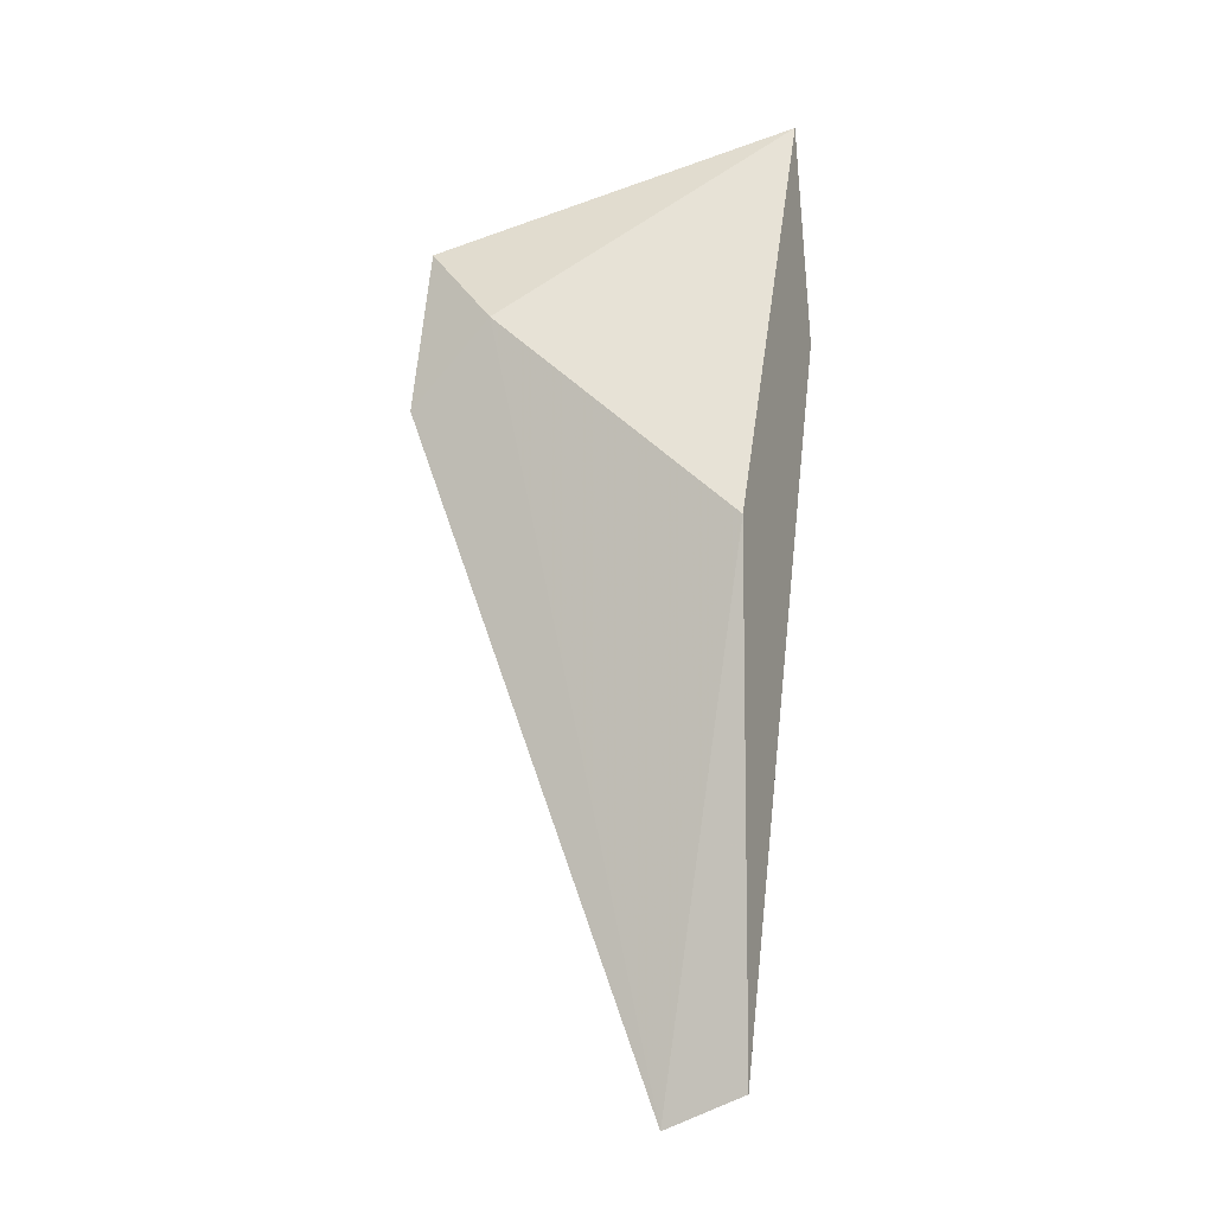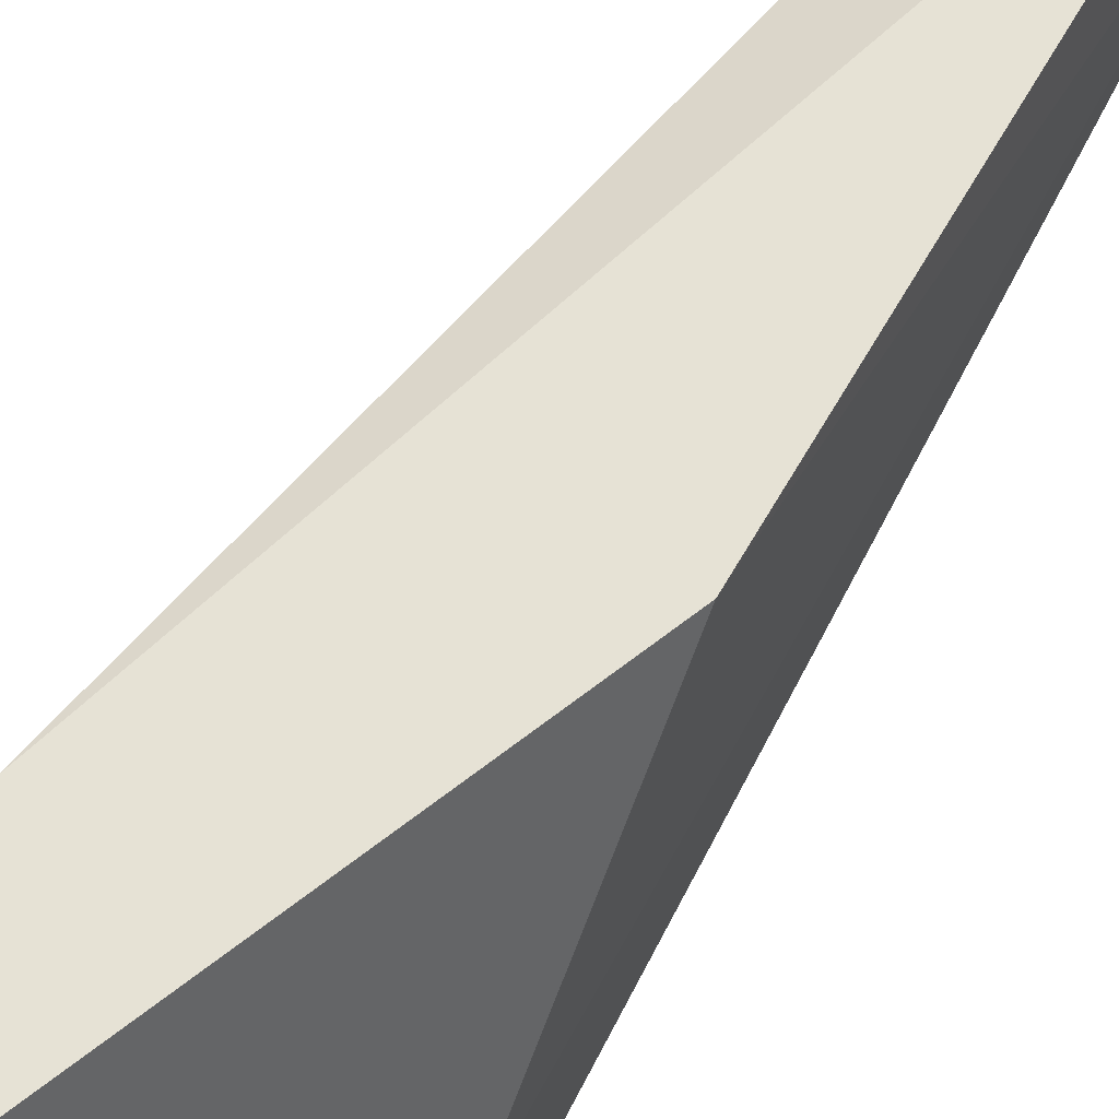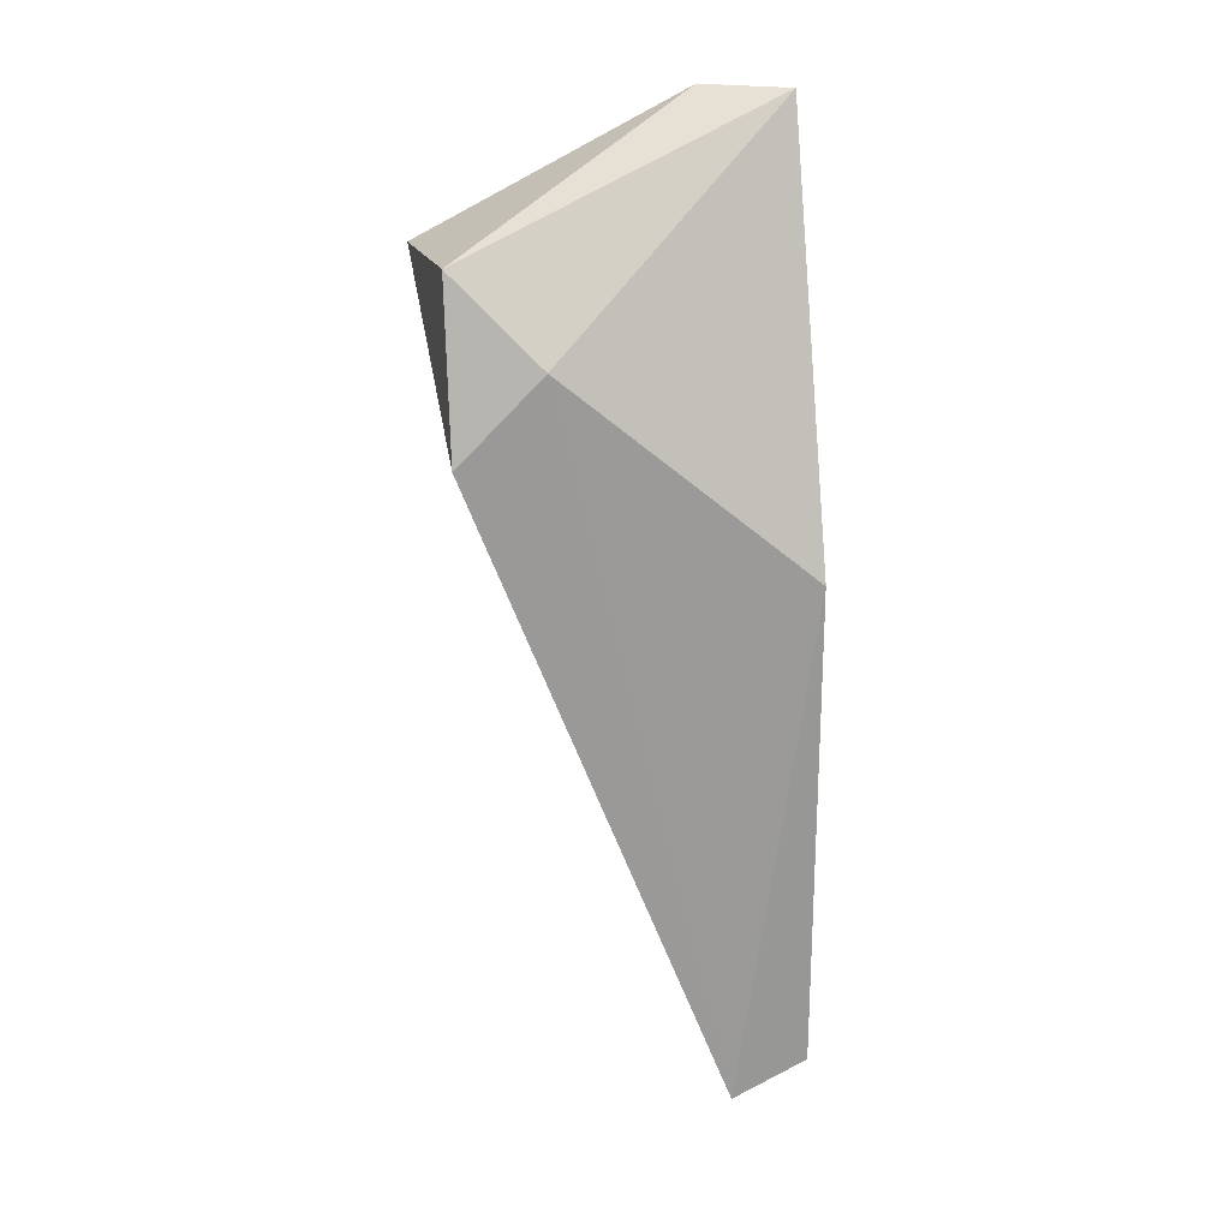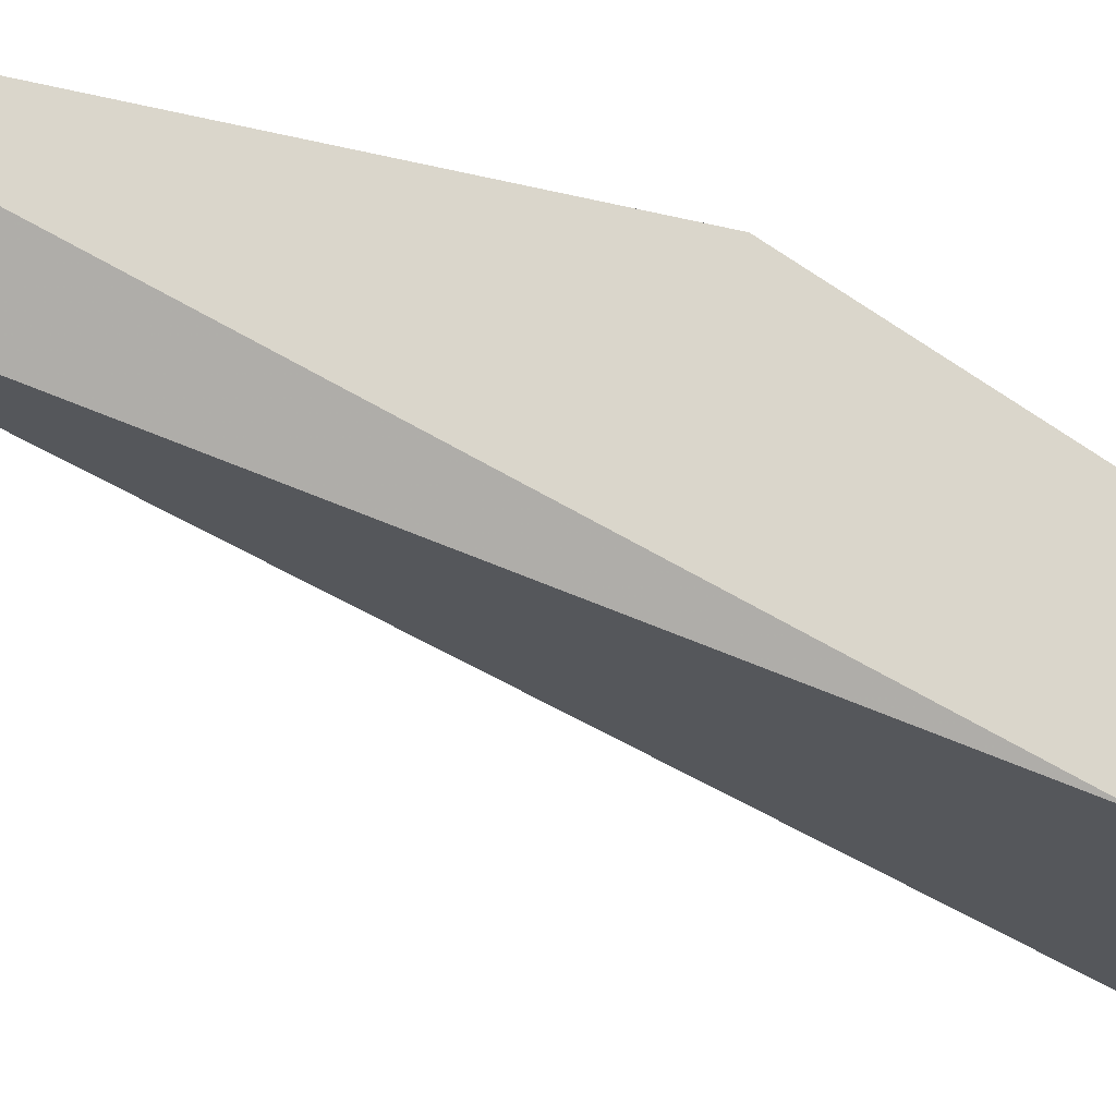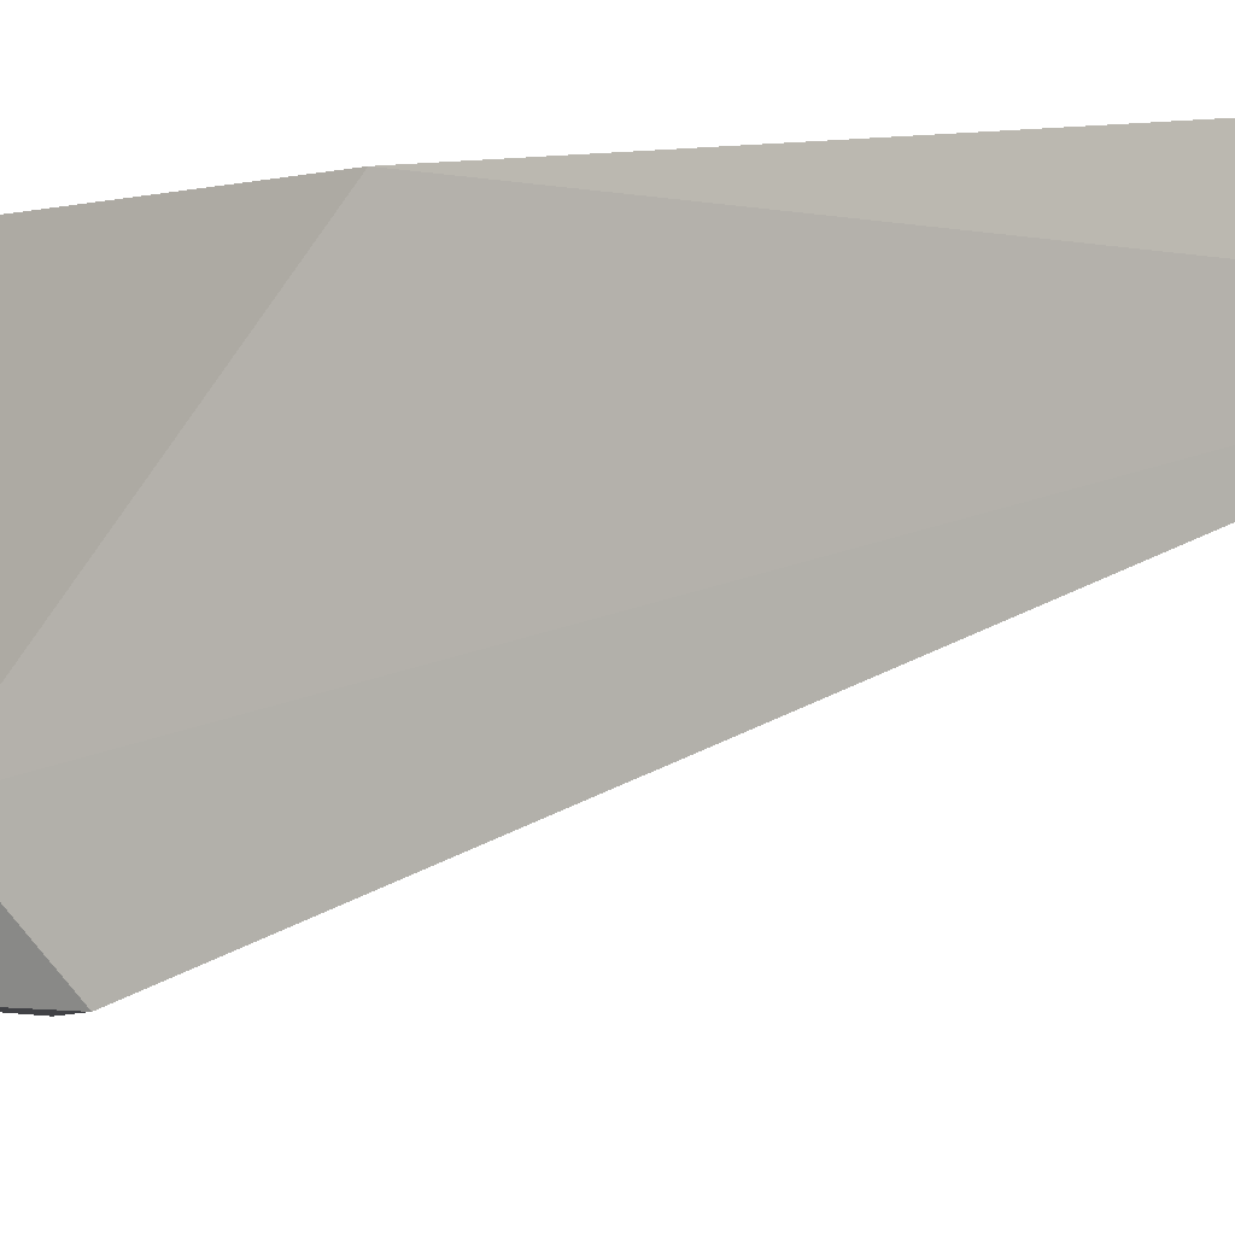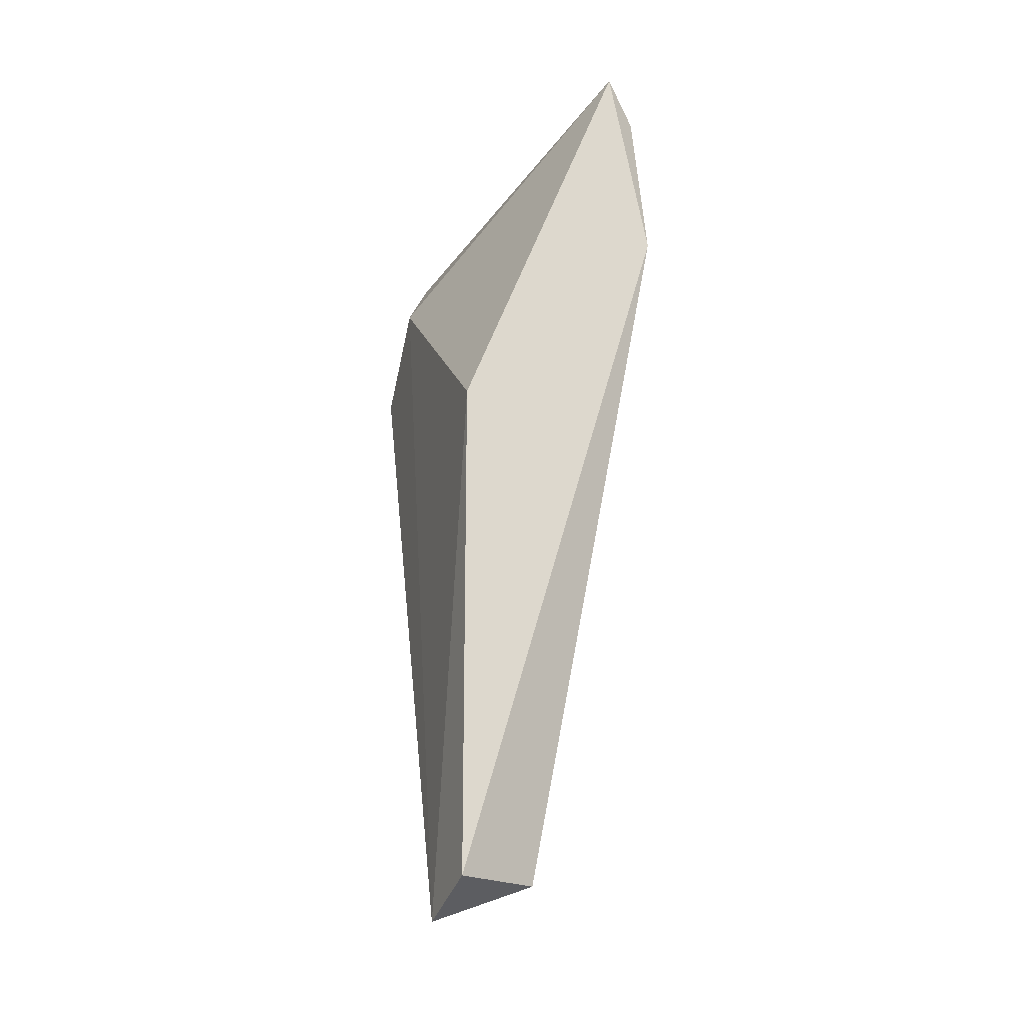
<metadata>
{"format":"obj","ext":"obj","renderer":"f3d","projection":"perspective","resolution":1024,"background":"white","views":[{"elev":-8.6,"azim":-67.0,"up":"+Y"},{"elev":64.0,"azim":-150.2,"up":"+Z"},{"elev":21.8,"azim":-99.4,"up":"+Y"},{"elev":73.9,"azim":102.6,"up":"+Z"},{"elev":-1.4,"azim":-64.7,"up":"+Z"},{"elev":-21.1,"azim":-17.9,"up":"+Y"}]}
</metadata>
<code>
v -0.001336 0.003497 -0.06532
v -0.001336 -0.002758 -0.06282
v -0.00759 -0.009016 -0.06282
v -0.00759 -0.005263 -0.07282
v -0.00759 -0.02402 -0.06282
v -0.00759 -0.002758 -0.07032
v -0.002587 0.003497 -0.06282
v -0.005088 -0.02402 -0.06407
v -0.001025 -0.000638 -0.07332
v -0.007814 -0.02501 -0.06514
v -0.006339 -0.000261 -0.07282
v -0.001636 0.002174 -0.0633
f 7 11 6
f 4 9 10
f 9 8 10
f 9 4 11
f 1 9 11
f 1 12 2
f 8 9 2
f 9 1 2
f 3 2 7
f 12 1 7
f 1 11 7
f 2 12 7
f 10 8 5
f 3 10 5
f 8 2 5
f 2 3 5
f 10 3 6
f 4 10 6
f 11 4 6
f 3 7 6

</code>
